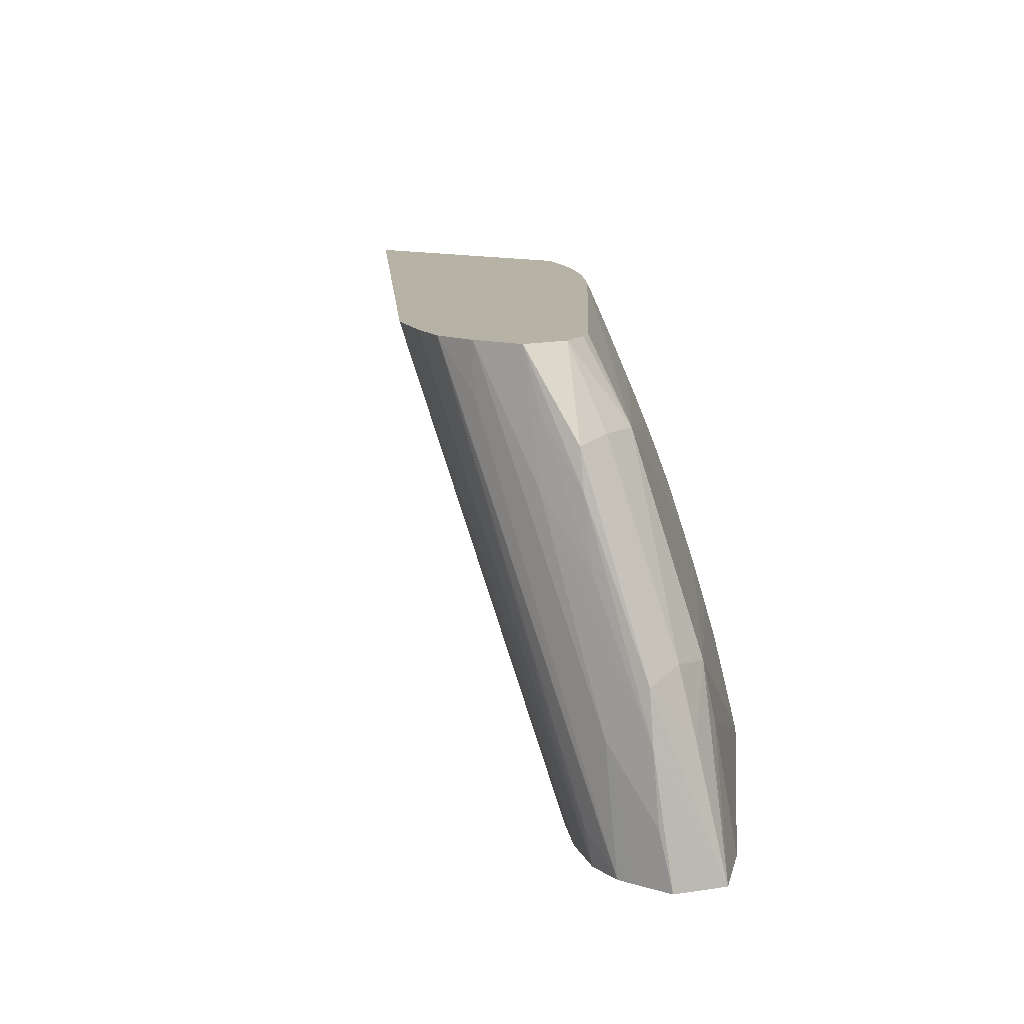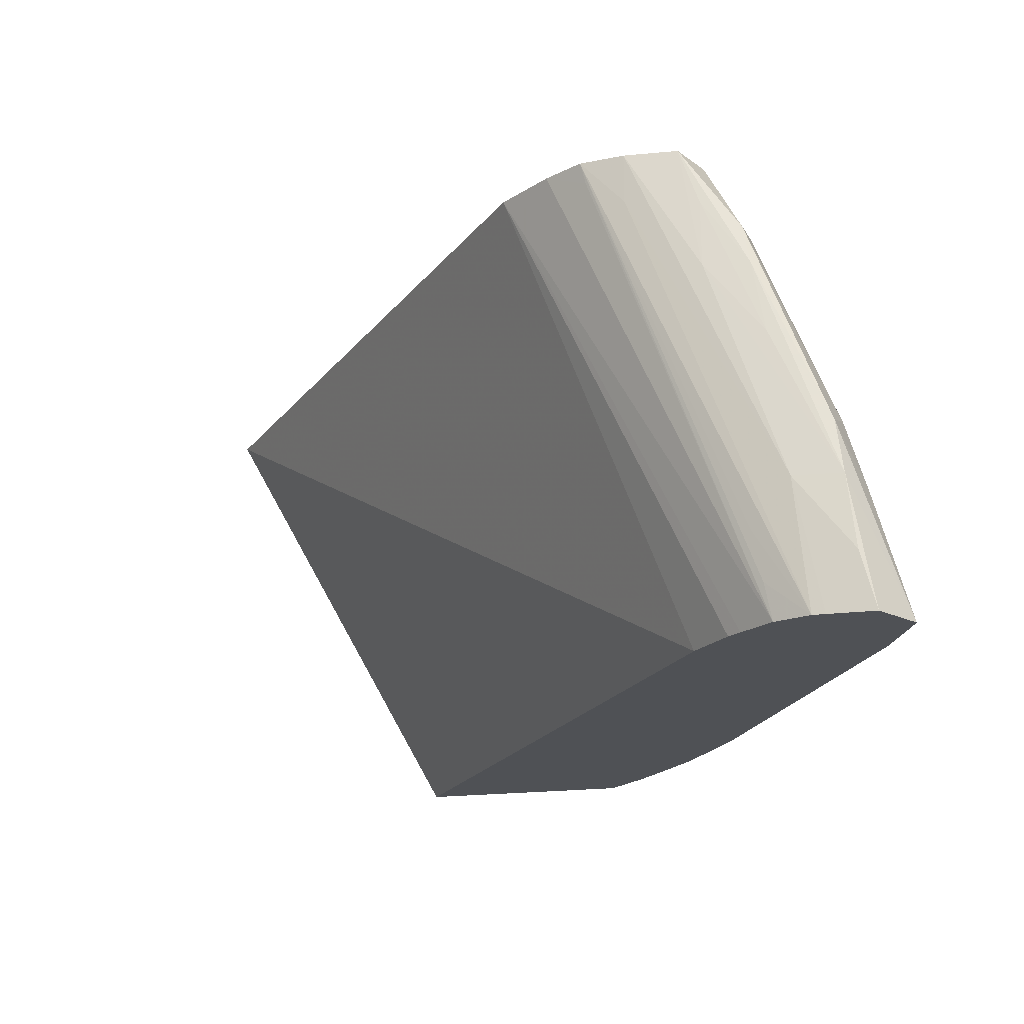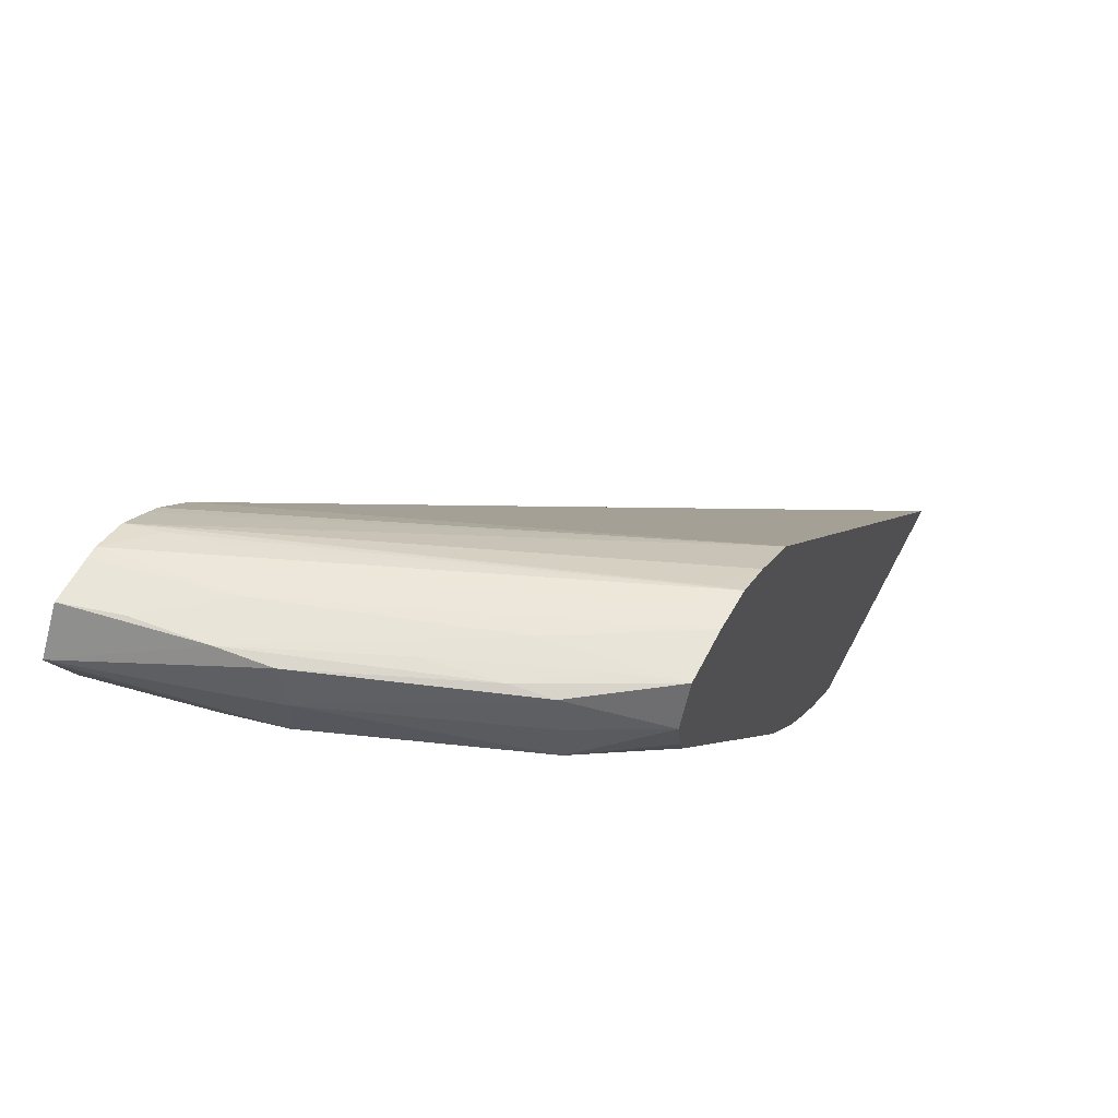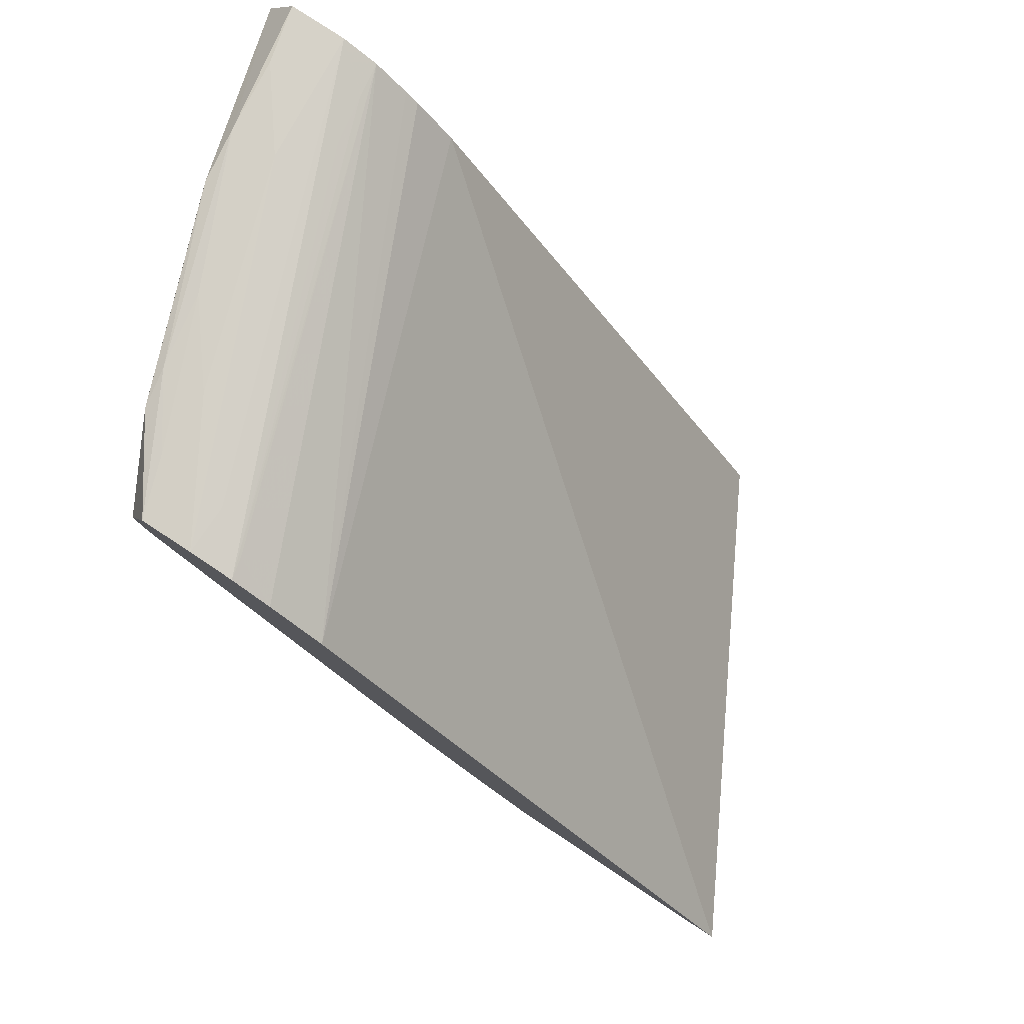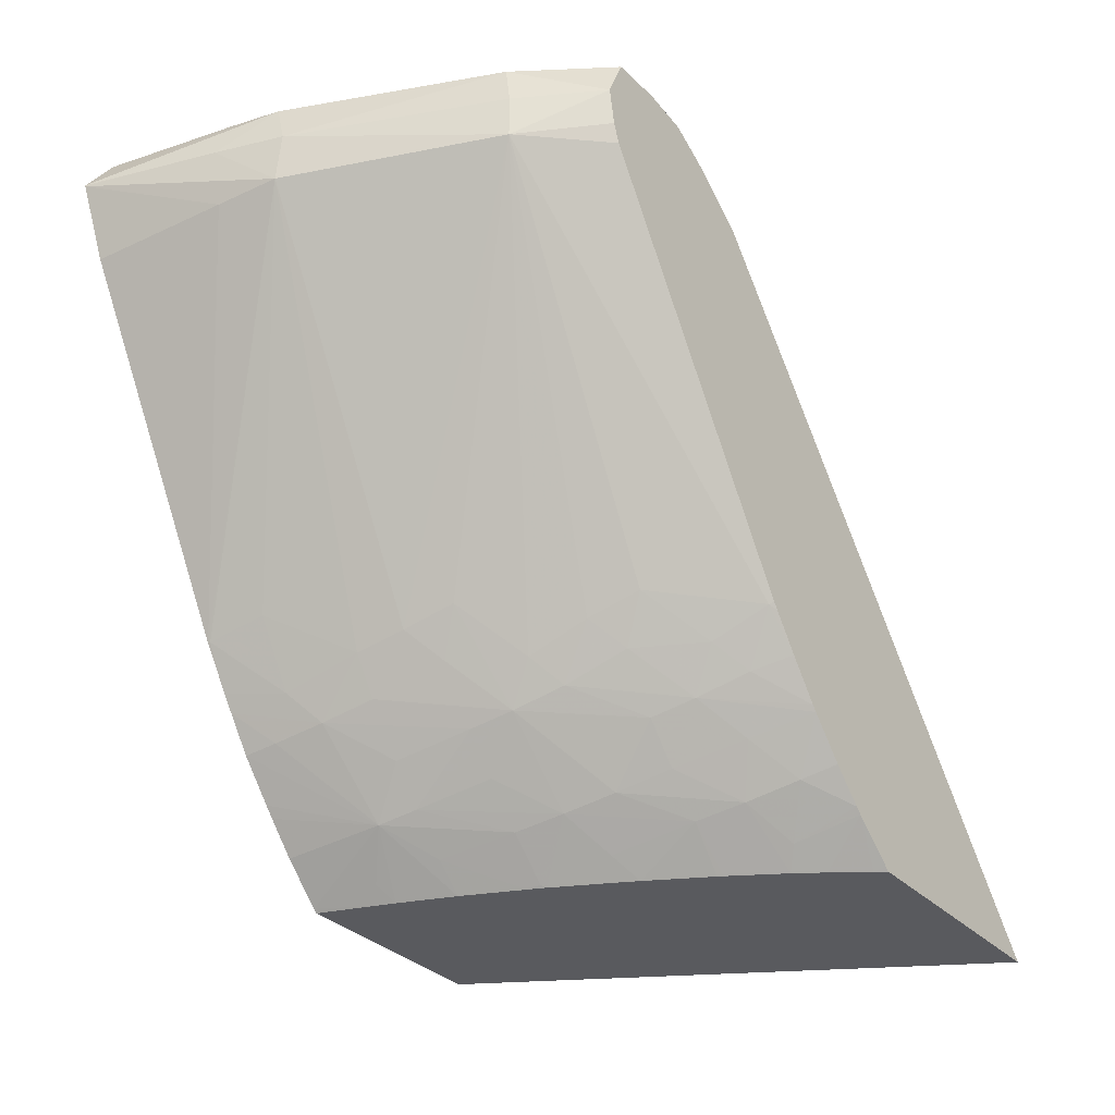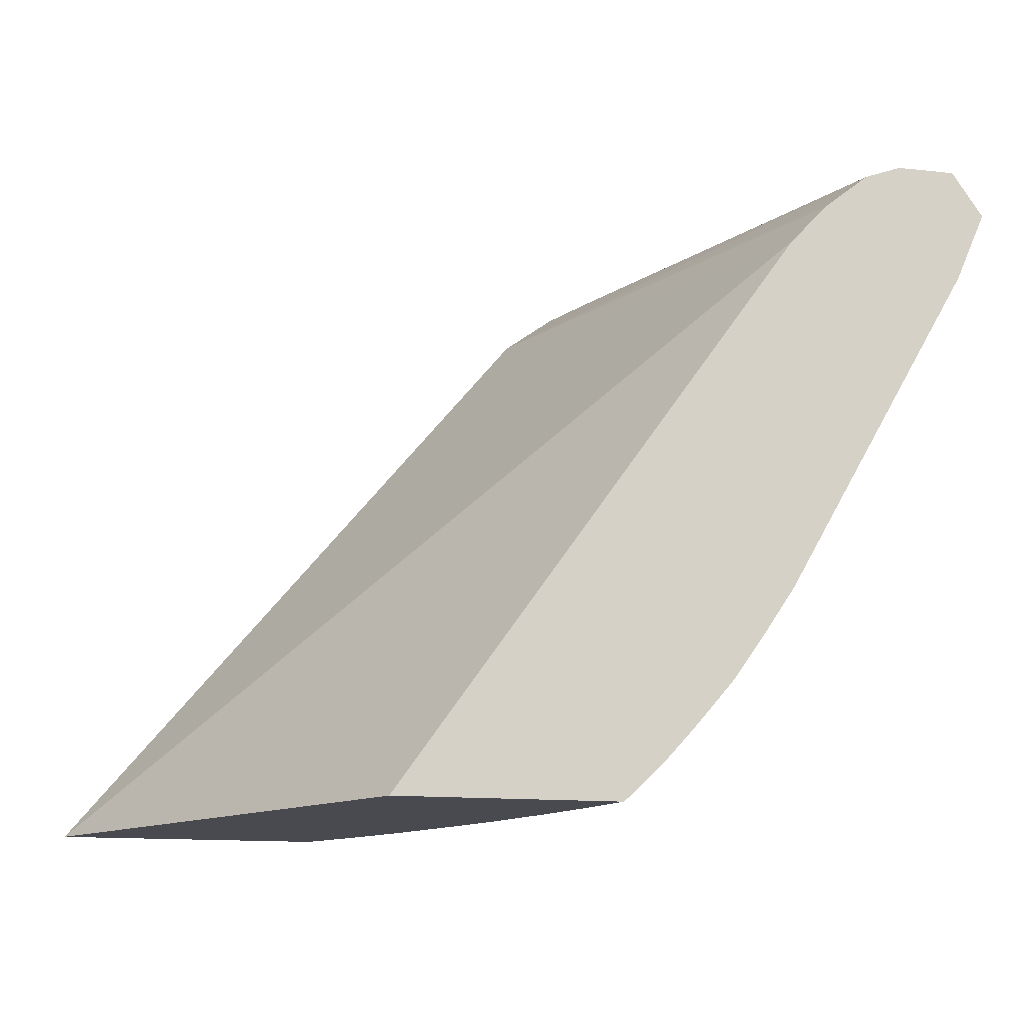
<metadata>
{"format":"obj","ext":"obj","renderer":"f3d","projection":"perspective","resolution":1024,"background":"white","views":[{"elev":12.3,"azim":35.4,"up":"+Y"},{"elev":-20.0,"azim":13.1,"up":"+Y"},{"elev":57.0,"azim":117.3,"up":"+Z"},{"elev":79.4,"azim":-146.6,"up":"+Z"},{"elev":-31.4,"azim":125.1,"up":"+Z"},{"elev":-13.6,"azim":-13.5,"up":"+Z"}]}
</metadata>
<code>
v -0.01739 0.04981 0.0106
v 0.006125 0.04981 0.03886
v -0.004707 0.04981 0.0106
v -0.004575 0.02664 0.0106
v 0.01471 0.02664 0.03766
v 0.01651 0.02664 0.0396
v 0.01712 0.02664 0.0401
v 0.01869 0.02664 0.04135
v 0.008689 0.04981 0.04073
v -0.004496 0.04981 0.01078
v -0.004352 0.04929 0.0106
v 0.005977 0.02664 0.0106
v 0.02041 0.02664 0.04198
v 0.01837 0.02842 0.04151
v 0.01055 0.04981 0.04177
v 0.01081 0.04875 0.04169
v -0.002485 0.04981 0.01245
v -0.003272 0.04762 0.0106
v 0.005136 0.02935 0.0106
v 0.006154 0.02664 0.01076
v 0.01793 0.03079 0.0417
v 0.02102 0.02664 0.04199
v 0.01982 0.033 0.04216
v 0.01269 0.04743 0.04196
v 0.0127 0.04981 0.04205
v -0.002176 0.04981 0.01272
v -0.00171 0.04691 0.01156
v -0.002436 0.04627 0.0106
v 0.004831 0.03028 0.0106
v 0.005725 0.02984 0.01128
v 0.007362 0.0312 0.01319
v 0.007988 0.02664 0.01253
v 0.02324 0.02664 0.04198
v 0.02254 0.02944 0.04206
v 0.02216 0.033 0.04201
v 0.01626 0.04367 0.04211
v 0.01526 0.04981 0.04191
v -0.0007127 0.04981 0.01414
v -0.0001934 0.04824 0.01364
v 0.0004785 0.04587 0.01296
v -0.001022 0.04374 0.0106
v 0.003875 0.033 0.0106
v 0.007823 0.03655 0.01617
v 0.008503 0.033 0.01536
v 0.01072 0.03053 0.01703
v 0.01107 0.02816 0.01656
v 0.01128 0.02664 0.0163
v 0.01095 0.02664 0.01591
v 0.00974 0.02664 0.01448
v 0.009307 0.02664 0.01399
v 0.005222 0.033 0.01185
v 0.004497 0.03655 0.0125
v 0.007003 0.033 0.01358
v 0.02471 0.02664 0.03986
v 0.02183 0.03559 0.04183
v 0.01844 0.04367 0.0419
v 0.01905 0.04011 0.04202
v 0.01622 0.04697 0.04196
v 0.01811 0.04561 0.0417
v 0.0162 0.04981 0.03986
v 0.0009648 0.04981 0.01594
v 0.001867 0.04694 0.01512
v 0.002832 0.04367 0.01425
v 0.003467 0.04117 0.01354
v 0.001056 0.04367 0.01243
v -0.0008858 0.04348 0.0106
v 0.002708 0.03593 0.0106
v 0.007448 0.03852 0.01664
v 0.01028 0.033 0.01765
v 0.01149 0.033 0.01942
v 0.01194 0.02938 0.01833
v 0.01295 0.02664 0.01868
v 0.01244 0.02664 0.01794
v 0.004019 0.0388 0.01297
v 0.002581 0.03655 0.01072
v 0.006274 0.03655 0.01439
v 0.02471 0.02664 0.03981
v 0.023 0.033 0.03986
v 0.02207 0.03621 0.03986
v 0.01825 0.04592 0.03986
v 0.01589 0.04981 0.03818
v 0.01825 0.04592 0.03782
v 0.001175 0.04981 0.01619
v 0.003916 0.04564 0.01661
v 0.004435 0.04367 0.01602
v 0.005462 0.03985 0.01509
v 0.001913 0.03986 0.0115
v 0.0006186 0.04051 0.0106
v 0.002366 0.03675 0.0106
v 0.008174 0.03987 0.01854
v 0.01065 0.03762 0.02079
v 0.009703 0.03648 0.01871
v 0.006904 0.0409 0.01737
v 0.0111 0.03525 0.02003
v 0.02199 0.03587 0.03764
v 0.01386 0.02944 0.02137
v 0.01426 0.02676 0.02069
v 0.01427 0.02664 0.02066
v 0.001208 0.03927 0.0106
v 0.02328 0.02664 0.0365
v 0.02244 0.033 0.03724
v 0.01556 0.04981 0.03728
v 0.007724 0.04265 0.01975
v 0.007164 0.04502 0.02063
v 0.004147 0.04959 0.01982
v 0.002605 0.04981 0.01797
v 0.003256 0.04802 0.01745
v 0.004666 0.04699 0.01859
v 0.006323 0.04377 0.01854
v 0.004081 0.04981 0.01992
v 0.003838 0.04981 0.01959
f 1 2 9
f 1 9 15
f 1 15 25
f 1 25 37
f 1 37 60
f 1 60 81
f 1 81 102
f 1 102 110
f 1 110 111
f 1 111 106
f 1 106 83
f 1 83 61
f 1 61 38
f 1 38 26
f 1 26 17
f 1 17 10
f 1 10 3
f 1 3 11
f 1 11 18
f 1 18 28
f 1 28 41
f 1 41 66
f 1 66 88
f 1 88 99
f 1 99 89
f 1 89 67
f 1 67 42
f 1 42 29
f 1 29 19
f 1 19 12
f 1 12 4
f 1 4 5
f 1 5 2
f 2 5 6
f 2 6 7
f 2 7 8
f 2 8 9
f 3 10 11
f 4 12 20
f 4 20 32
f 4 32 50
f 4 50 49
f 4 49 48
f 4 48 47
f 4 47 73
f 4 73 72
f 4 72 98
f 4 98 100
f 4 100 77
f 4 77 54
f 4 54 33
f 4 33 22
f 4 22 13
f 4 13 8
f 4 8 7
f 4 7 6
f 4 6 5
f 8 13 14
f 8 14 15
f 8 15 16
f 8 16 9
f 9 16 15
f 10 17 11
f 11 17 18
f 12 19 20
f 13 21 14
f 13 22 23
f 13 23 24
f 13 24 15
f 13 15 21
f 14 21 15
f 15 24 25
f 17 26 27
f 17 27 18
f 18 27 28
f 19 29 30
f 19 30 20
f 20 30 31
f 20 31 32
f 22 33 34
f 22 34 23
f 23 25 24
f 23 34 35
f 23 35 36
f 23 36 25
f 25 36 37
f 26 38 39
f 26 39 27
f 27 39 40
f 27 40 28
f 28 40 41
f 29 42 31
f 29 31 30
f 31 43 44
f 31 44 45
f 31 45 46
f 31 46 47
f 31 47 48
f 31 48 49
f 31 49 50
f 31 50 32
f 31 42 51
f 31 51 52
f 31 52 53
f 31 53 43
f 33 54 35
f 33 35 34
f 35 54 55
f 35 55 56
f 35 56 57
f 35 57 36
f 36 57 58
f 36 58 37
f 37 58 56
f 37 56 59
f 37 59 60
f 38 61 39
f 39 61 62
f 39 62 40
f 40 62 63
f 40 63 64
f 40 64 65
f 40 65 41
f 41 65 66
f 42 67 51
f 43 53 68
f 43 68 69
f 43 69 45
f 43 45 44
f 45 70 71
f 45 71 72
f 45 72 73
f 45 73 46
f 45 69 70
f 46 73 47
f 51 67 52
f 52 74 53
f 52 67 75
f 52 75 74
f 53 74 76
f 53 76 68
f 54 77 78
f 54 78 55
f 55 78 79
f 55 79 59
f 55 59 56
f 56 58 57
f 59 79 80
f 59 80 60
f 60 80 82
f 60 82 81
f 61 83 84
f 61 84 62
f 62 84 63
f 63 84 85
f 63 85 64
f 64 85 86
f 64 86 74
f 64 74 65
f 65 87 88
f 65 88 66
f 65 74 87
f 67 89 75
f 68 90 91
f 68 91 92
f 68 92 69
f 68 76 74
f 68 74 86
f 68 86 85
f 68 85 93
f 68 93 90
f 69 92 94
f 69 94 70
f 70 94 95
f 70 95 96
f 70 96 71
f 71 96 97
f 71 97 72
f 72 97 98
f 74 75 89
f 74 89 99
f 74 99 87
f 77 100 101
f 77 101 95
f 77 95 78
f 78 95 79
f 79 95 82
f 79 82 80
f 81 82 102
f 82 95 94
f 82 94 91
f 82 91 90
f 82 90 103
f 82 103 104
f 82 104 105
f 82 105 102
f 83 106 107
f 83 107 84
f 84 108 109
f 84 109 93
f 84 93 85
f 84 107 108
f 87 99 88
f 90 93 103
f 91 94 92
f 93 109 103
f 95 101 98
f 95 98 97
f 95 97 96
f 98 101 100
f 102 105 110
f 103 109 104
f 104 109 108
f 104 108 105
f 105 108 107
f 105 107 106
f 105 106 111
f 105 111 110

</code>
